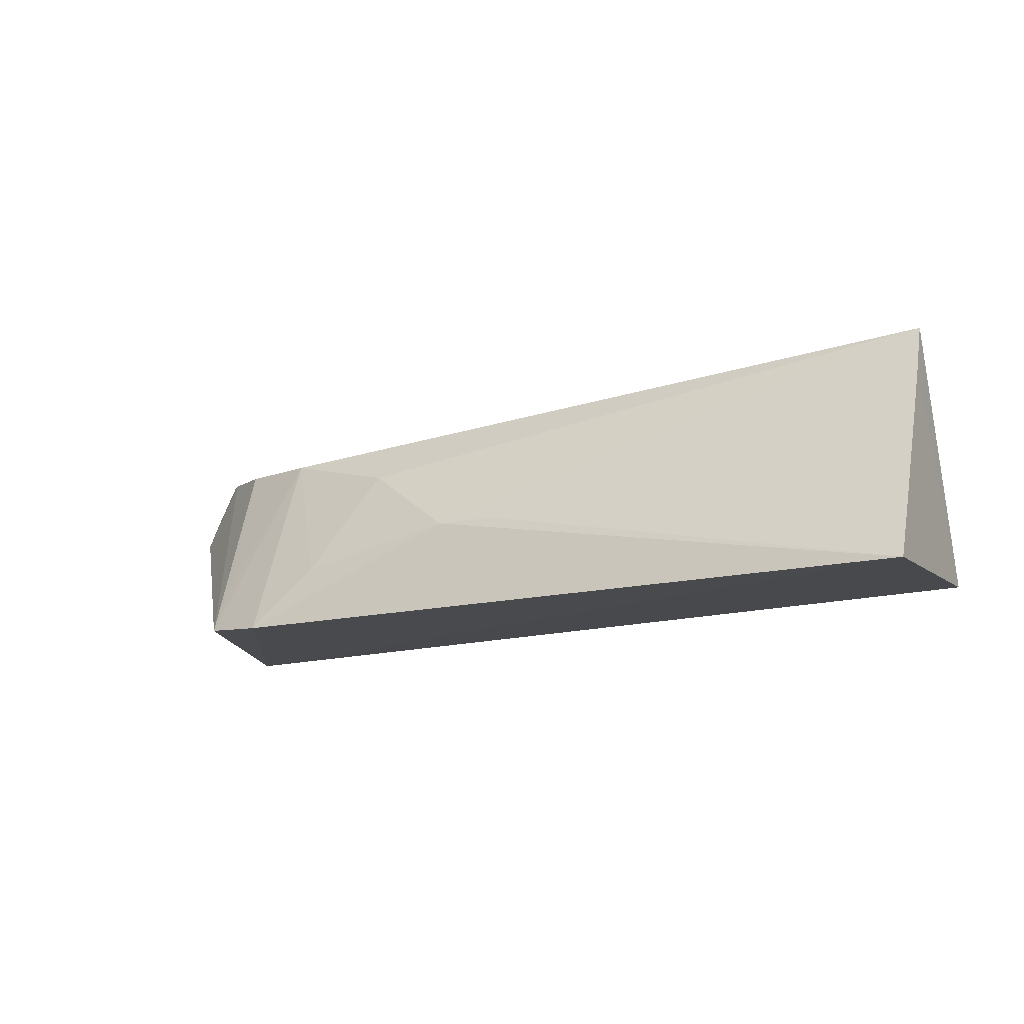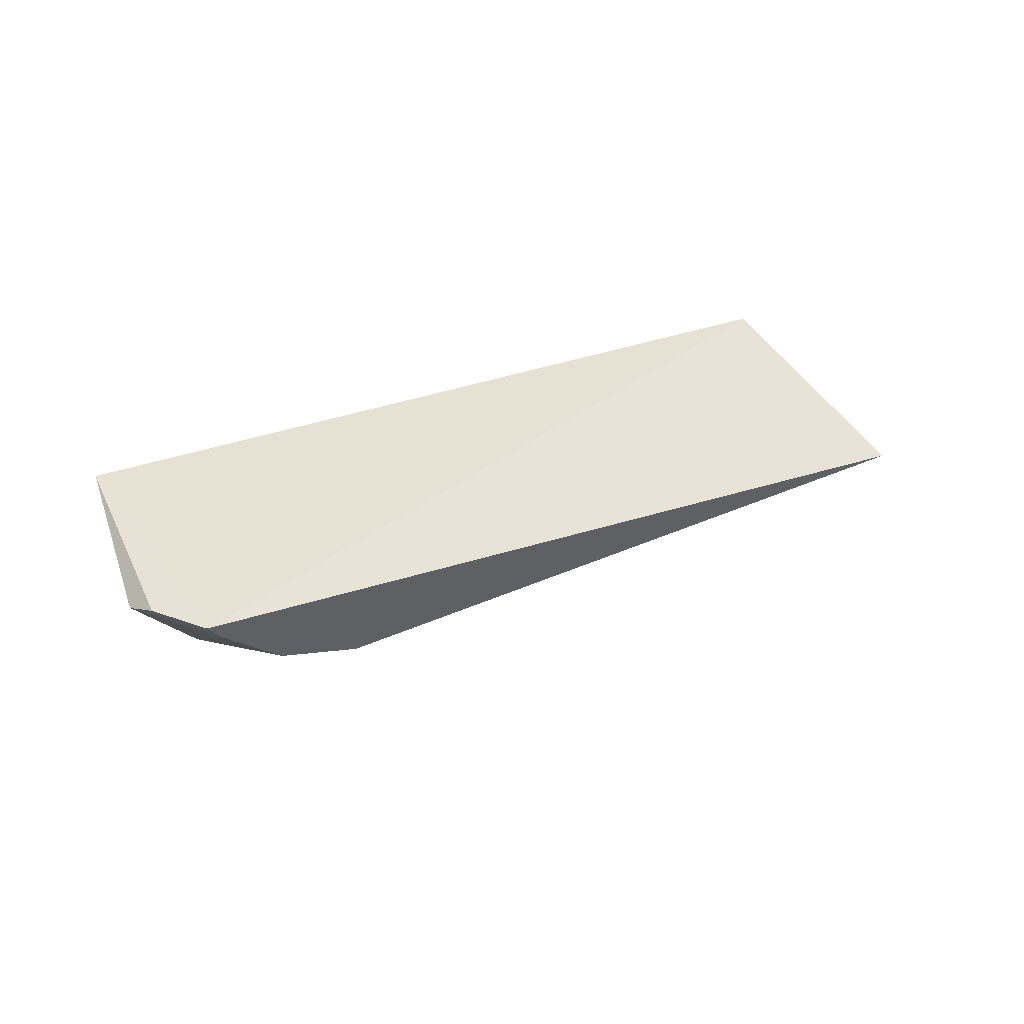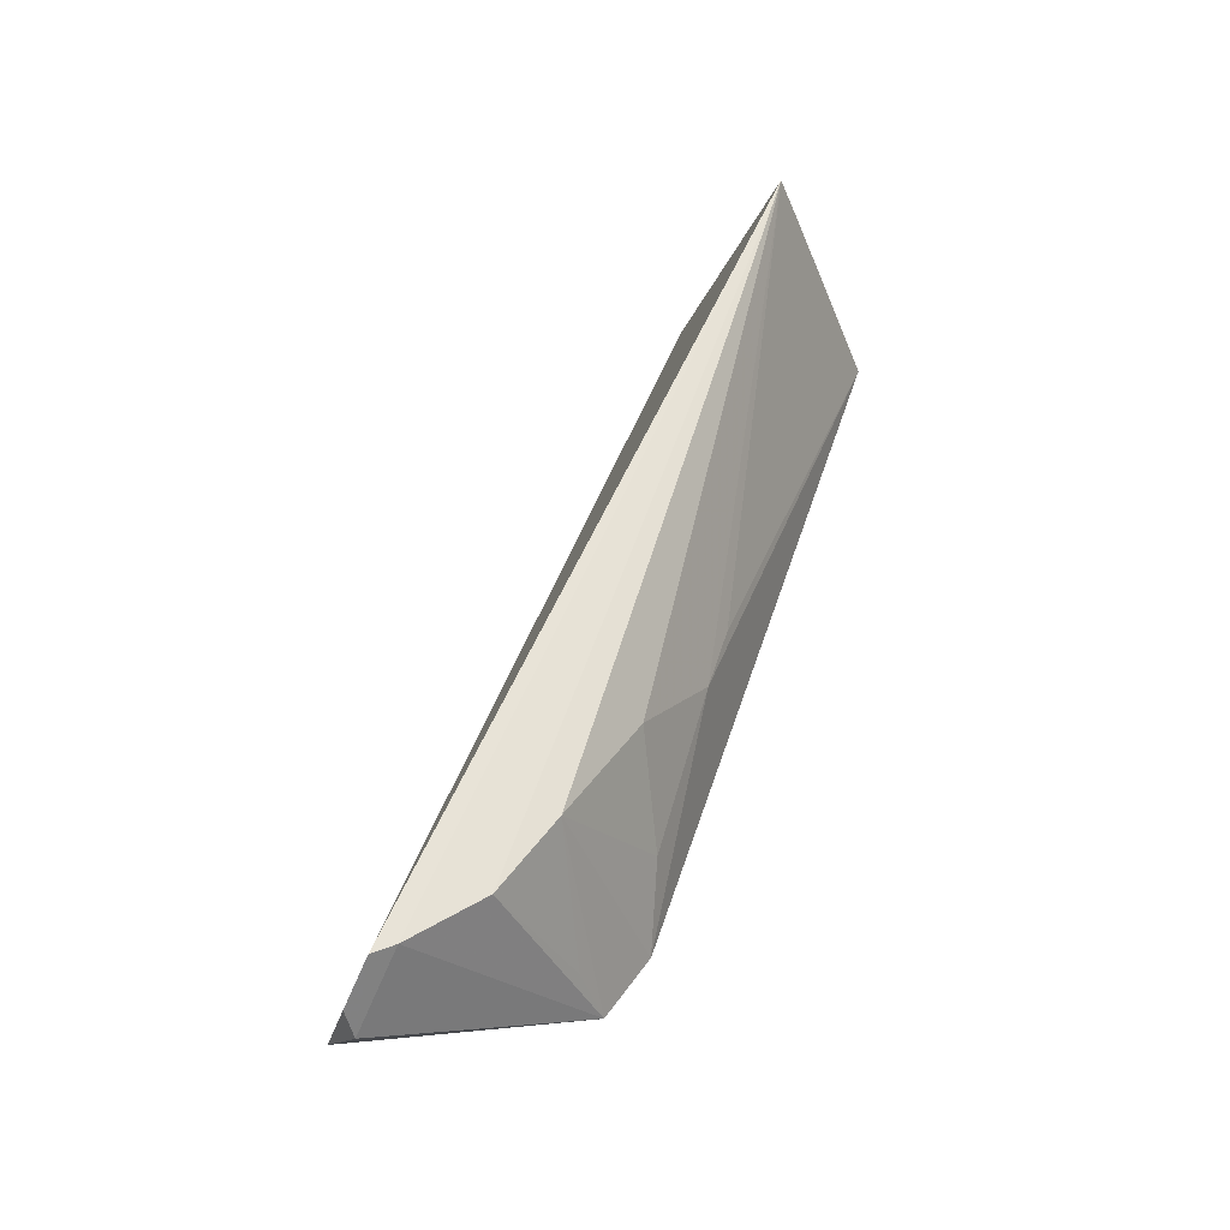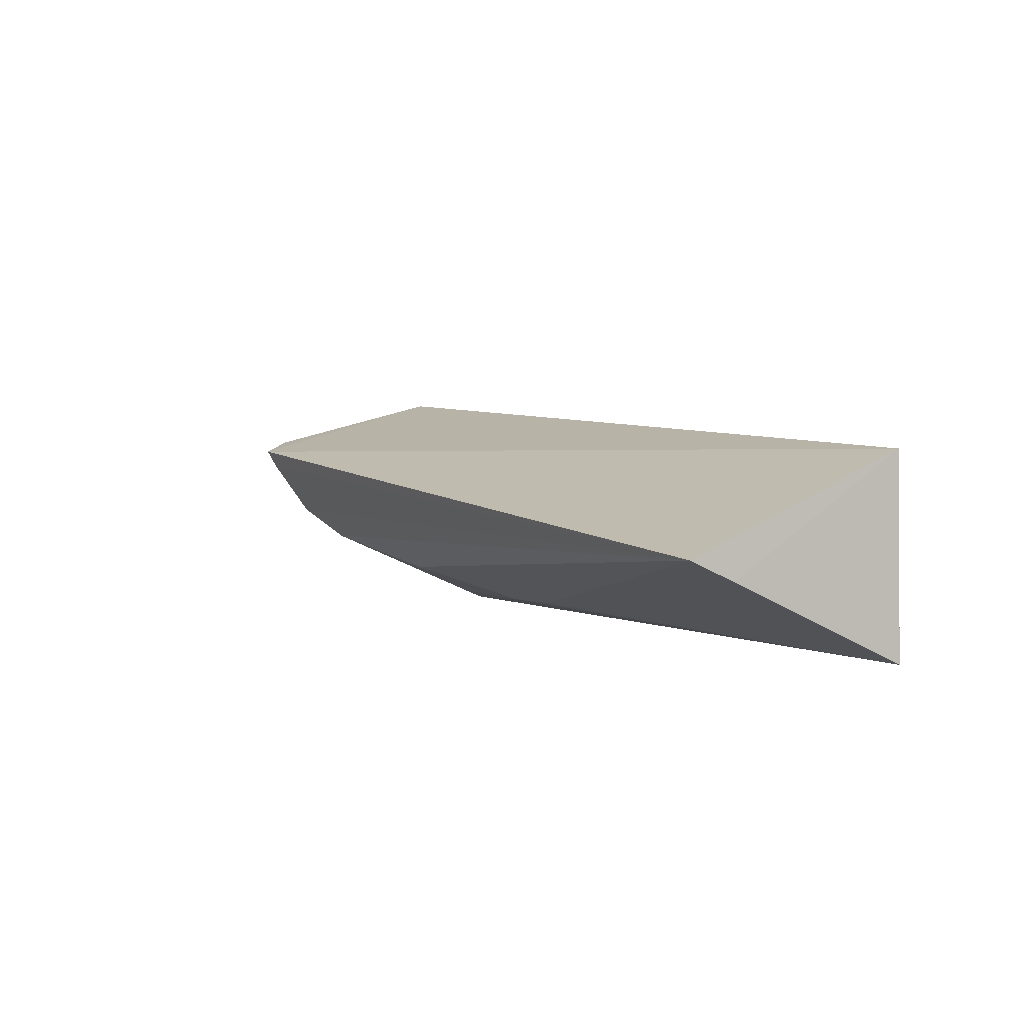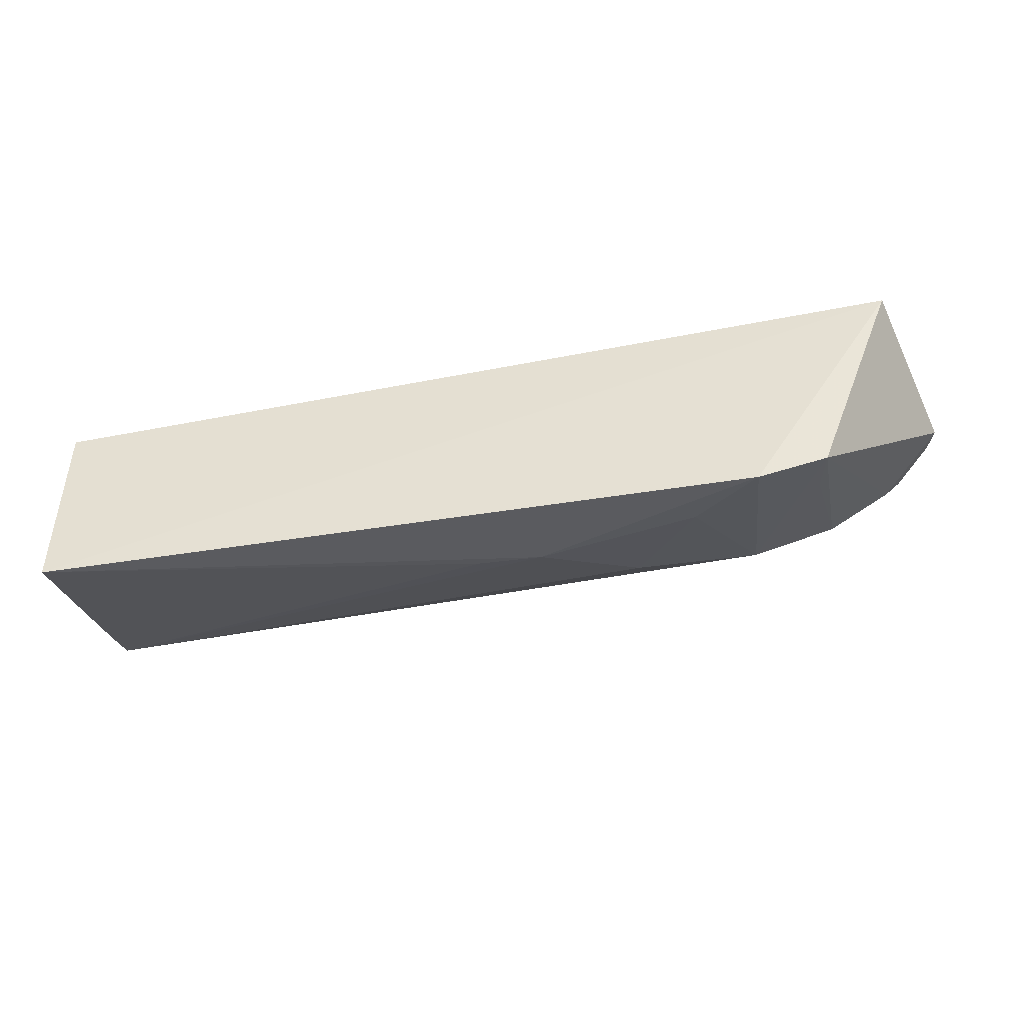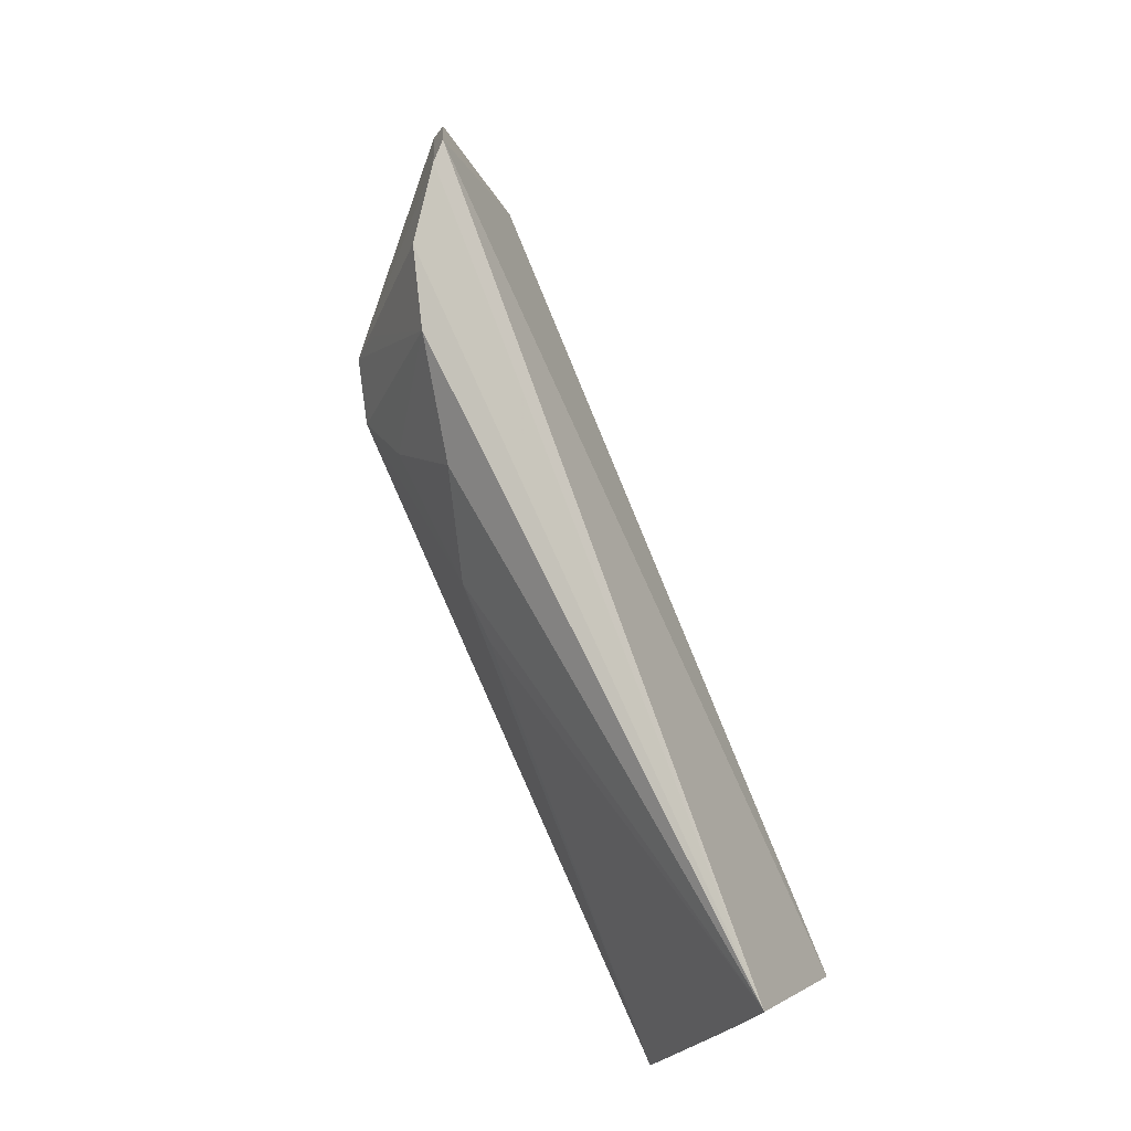
<metadata>
{"format":"obj","ext":"obj","renderer":"f3d","projection":"perspective","resolution":1024,"background":"white","views":[{"elev":-12.2,"azim":28.0,"up":"+Z"},{"elev":29.7,"azim":-39.3,"up":"+Y"},{"elev":53.1,"azim":-73.7,"up":"+Z"},{"elev":0.8,"azim":56.7,"up":"+Y"},{"elev":-44.8,"azim":-172.0,"up":"+Y"},{"elev":75.6,"azim":64.1,"up":"+Z"}]}
</metadata>
<code>
v 0.007595 -0.126 -0.08991
v 0.007686 -0.1153 -0.06401
v -0.3534 -0.1049 -0.09238
v -0.392 -0.004853 -0.09681
v 0.007576 -0.03738 -0.08895
v -0.3968 -0.03296 0.001017
v -0.3219 -0.1149 -0.09454
v -0.4145 -0.03154 -0.0308
v 0.007208 -0.08072 0.01983
v -0.3204 -0.07924 -0.005812
v -0.4115 -0.02722 -0.01682
v -0.3894 -0.04119 -0.0004582
v 0.007647 -0.08953 -0.001527
v -0.1896 -0.11 -0.05095
v -0.3592 -0.06568 -0.004662
v 0.007712 -0.09707 -0.01982
v -0.2631 -0.09426 -0.02065
v -0.2188 -0.1096 -0.0509
v -0.3507 -0.09465 -0.066
v -0.2924 -0.1088 -0.06683
f 5 2 1
f 5 1 4
f 6 5 4
f 7 3 4
f 7 4 1
f 8 4 3
f 9 5 6
f 10 3 7
f 11 8 6
f 11 6 4
f 11 4 8
f 12 8 3
f 12 6 8
f 12 9 6
f 13 5 9
f 14 1 2
f 14 13 9
f 15 12 3
f 15 10 9
f 15 9 12
f 16 2 5
f 16 5 13
f 16 14 2
f 16 13 14
f 17 9 10
f 18 7 1
f 18 1 14
f 18 14 9
f 18 9 17
f 19 15 3
f 19 3 10
f 19 10 15
f 20 17 10
f 20 10 7
f 20 18 17
f 20 7 18

</code>
